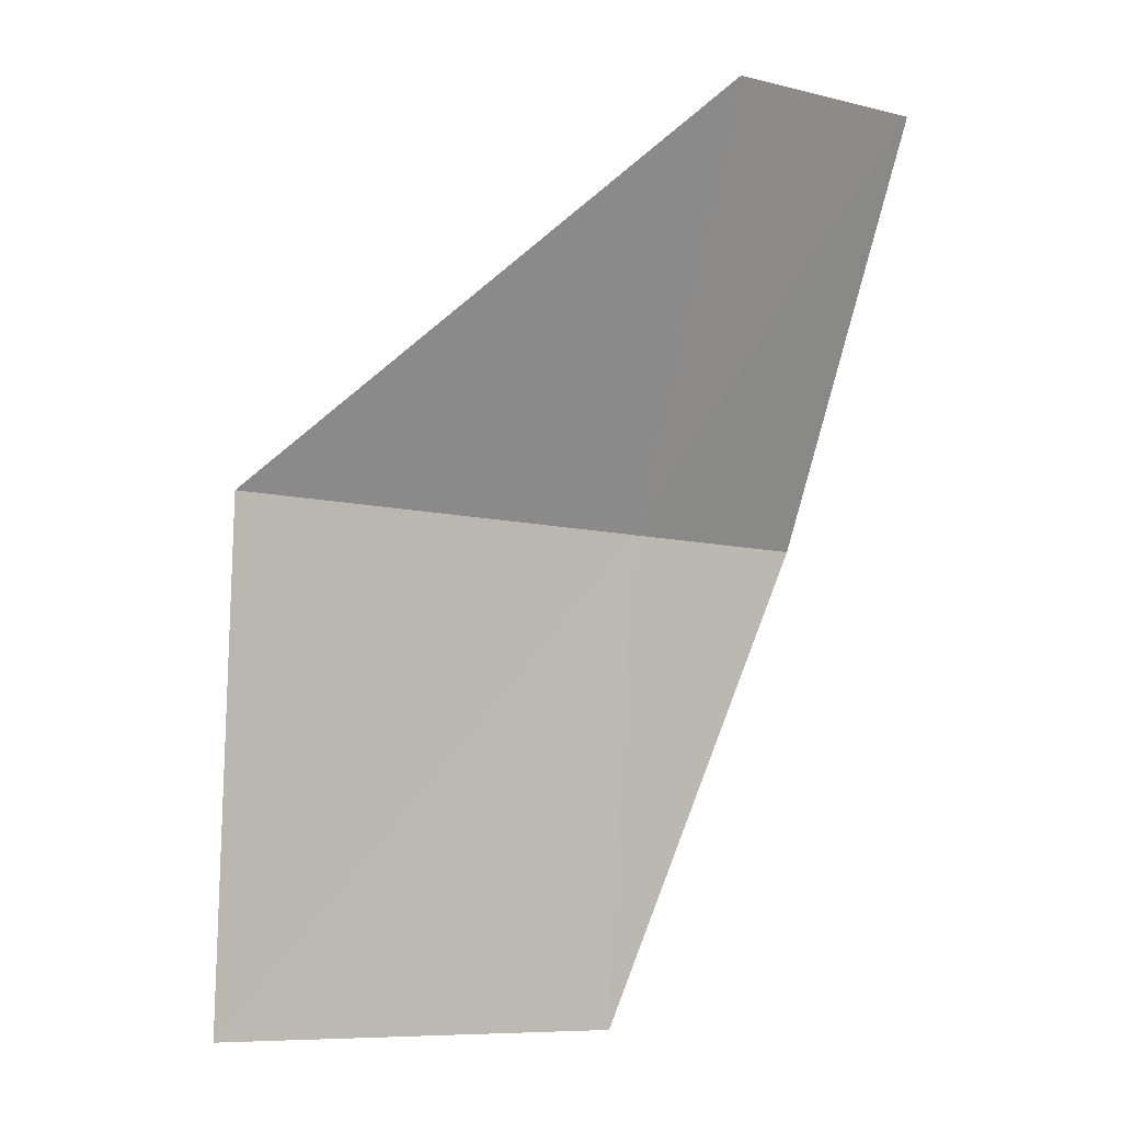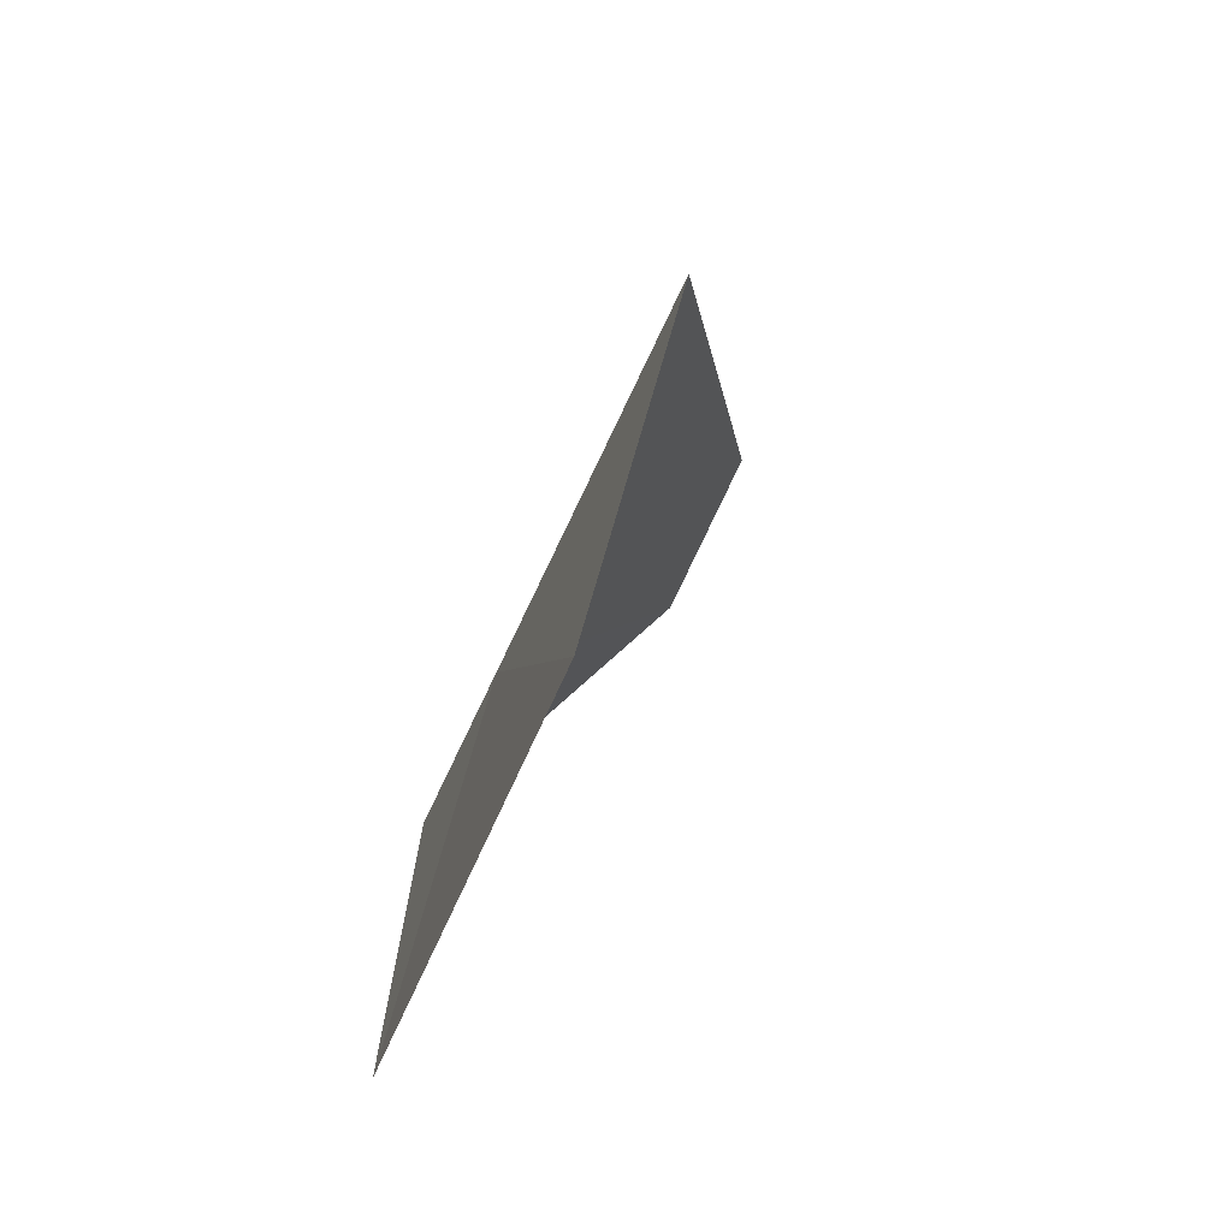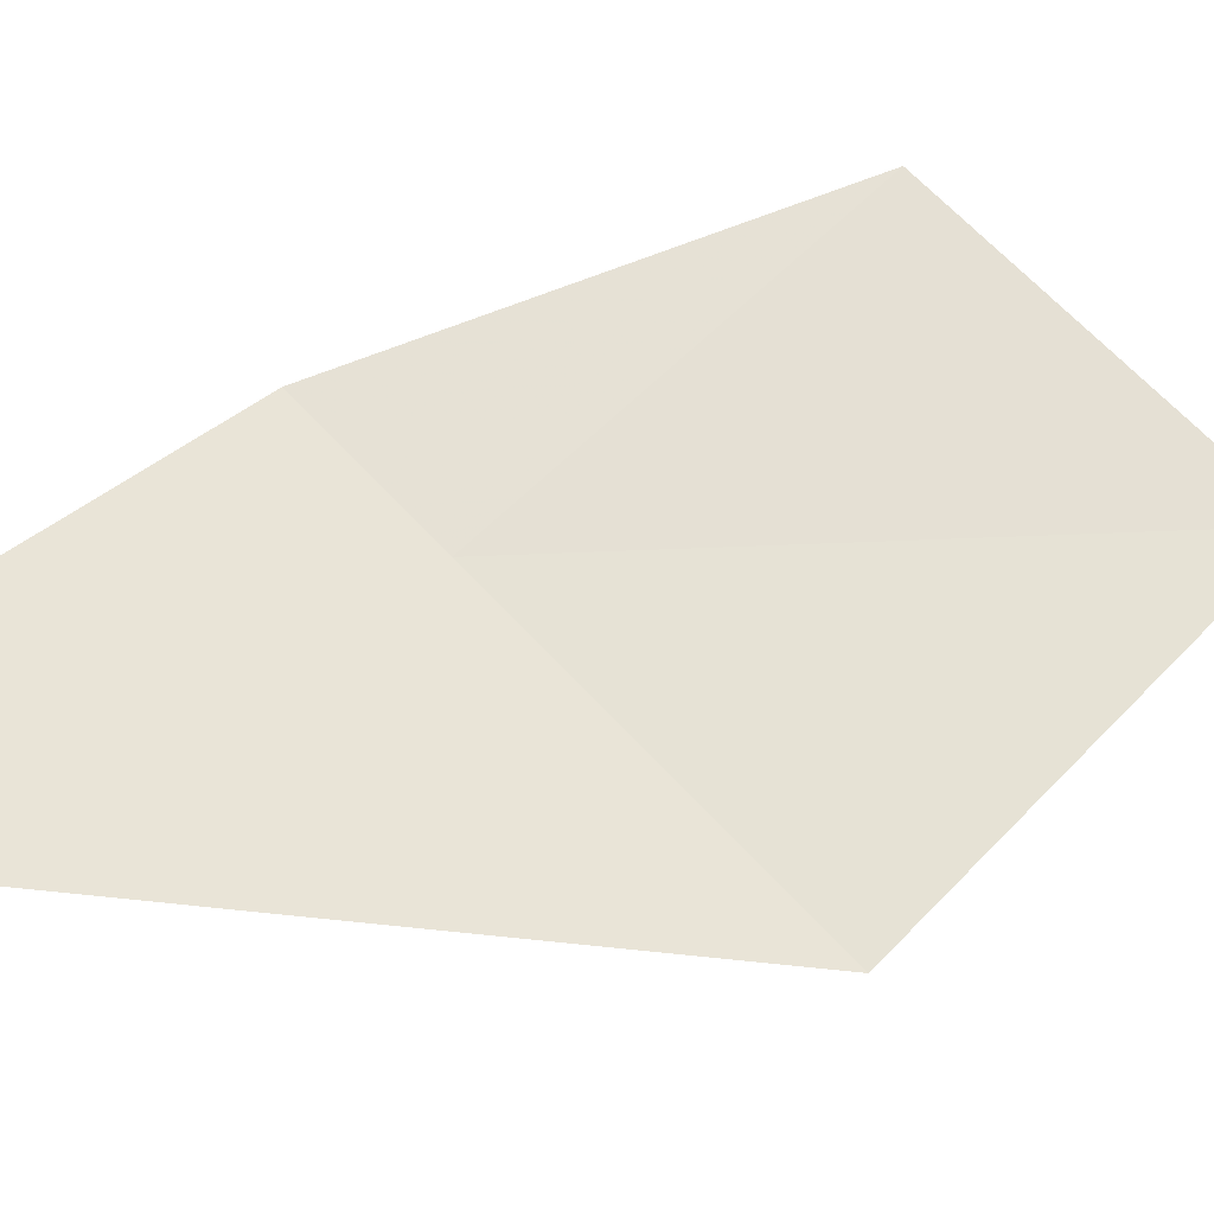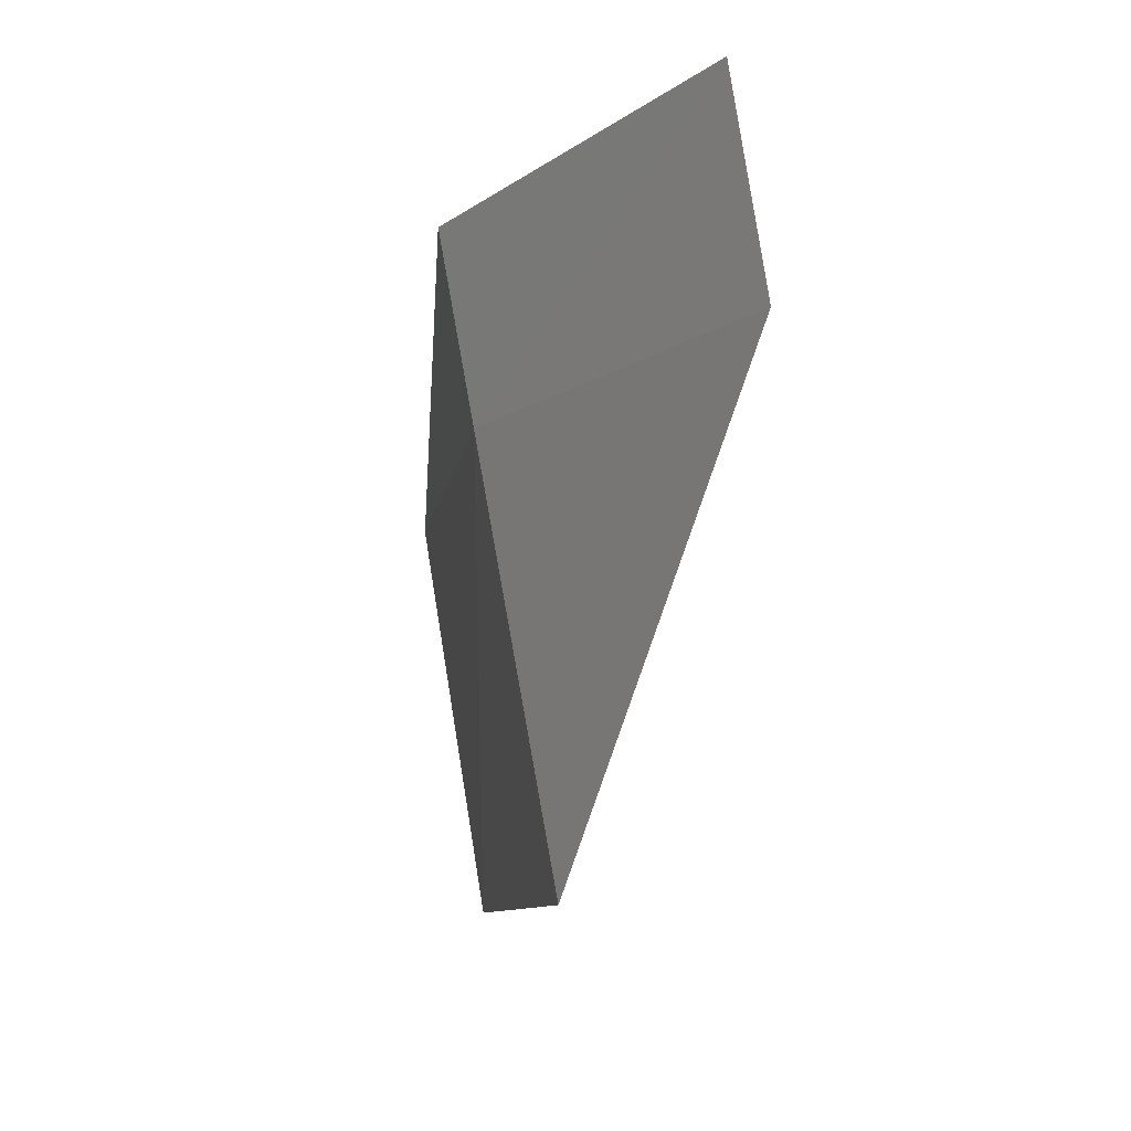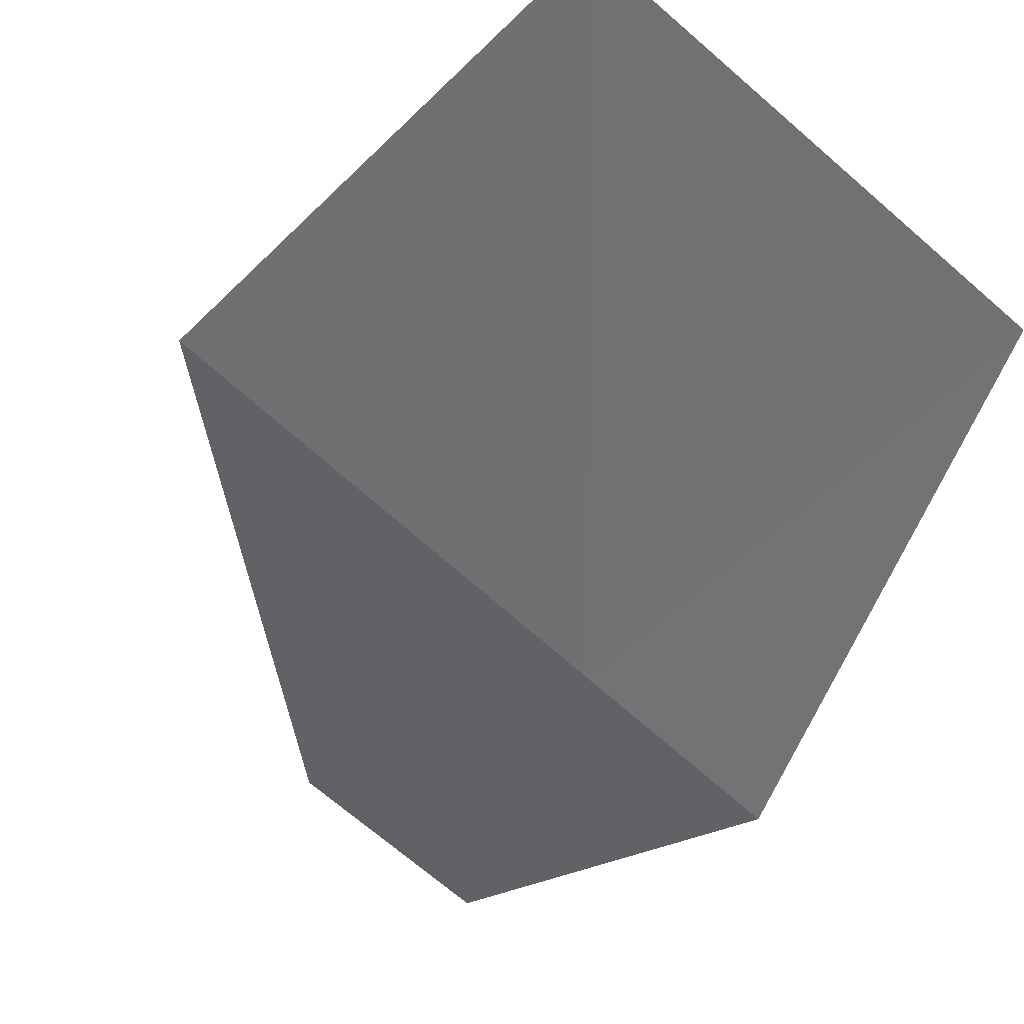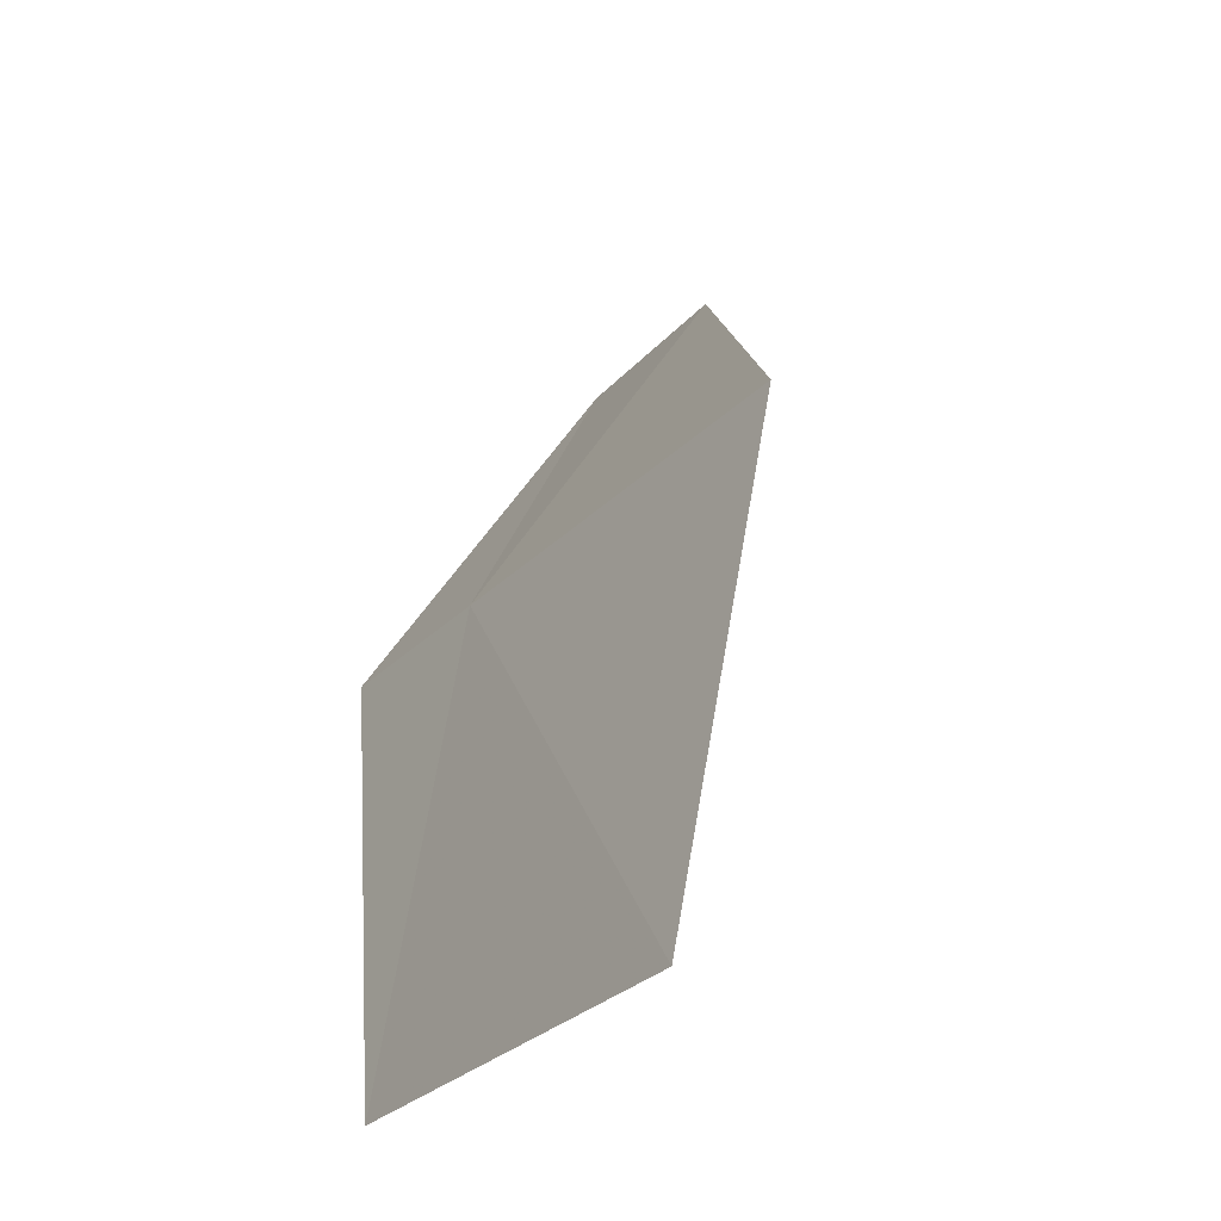
<metadata>
{"format":"obj","ext":"obj","renderer":"f3d","projection":"perspective","resolution":1024,"background":"white","views":[{"elev":-8.8,"azim":154.7,"up":"+Z"},{"elev":-52.0,"azim":77.6,"up":"+Z"},{"elev":77.4,"azim":46.9,"up":"+Y"},{"elev":78.9,"azim":89.3,"up":"+Z"},{"elev":-58.4,"azim":139.9,"up":"+Y"},{"elev":-28.6,"azim":65.1,"up":"+Z"}]}
</metadata>
<code>
v -23.89 -30.99 10.16
v -20.93 -31.07 6.718
v -20.81 -30.48 10.15
v -23.82 -29.3 12.95
v -23.93 -31.51 6.721
v -25.25 -29.5 12.95
v -25.27 -31.22 10.16
f 1 2 3
f 1 3 4
f 1 5 2
f 1 4 6
f 1 7 5
f 1 6 7

</code>
